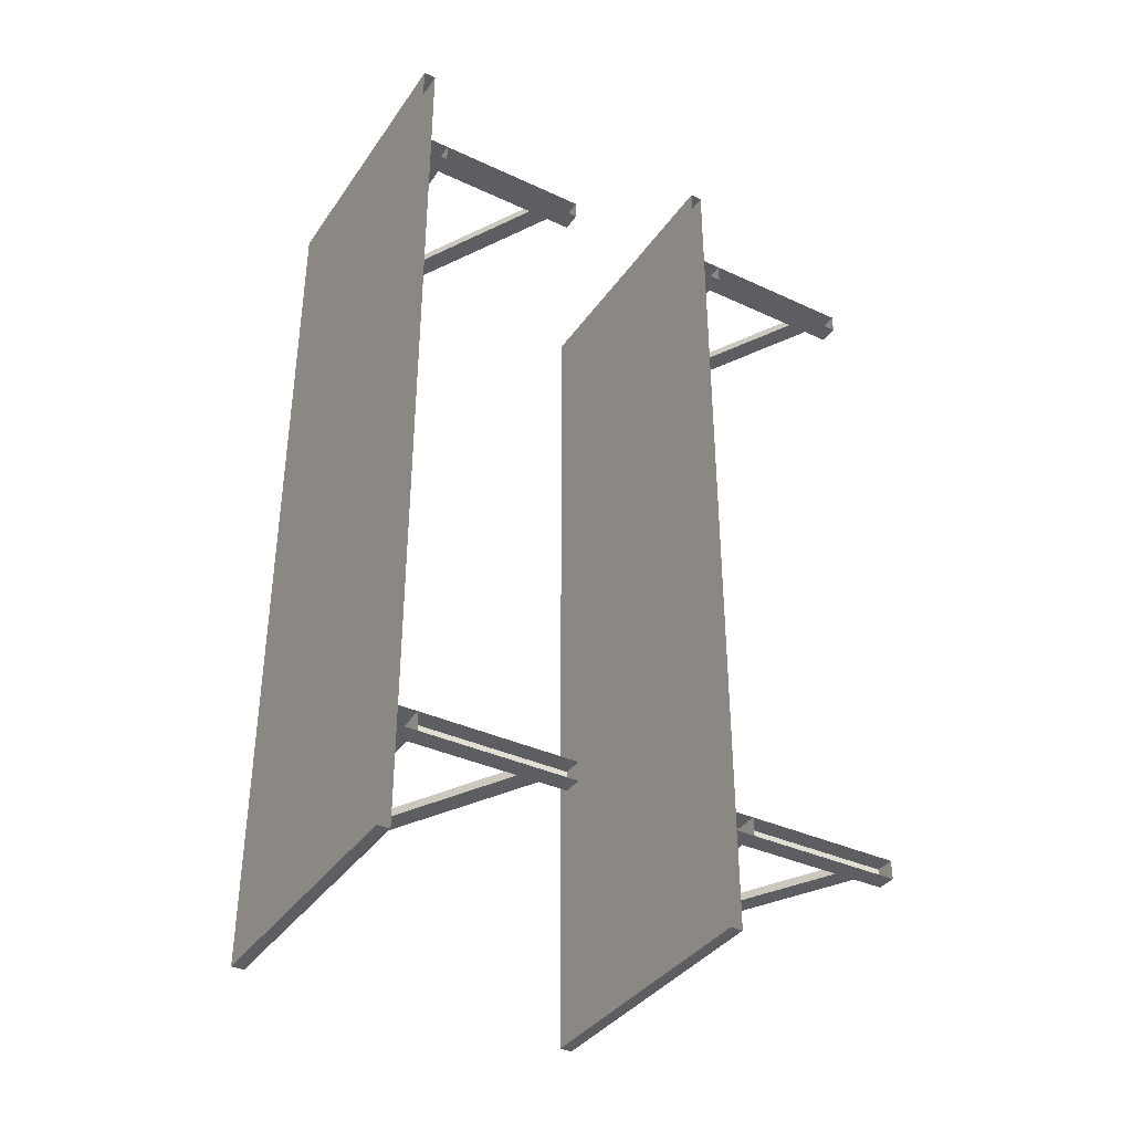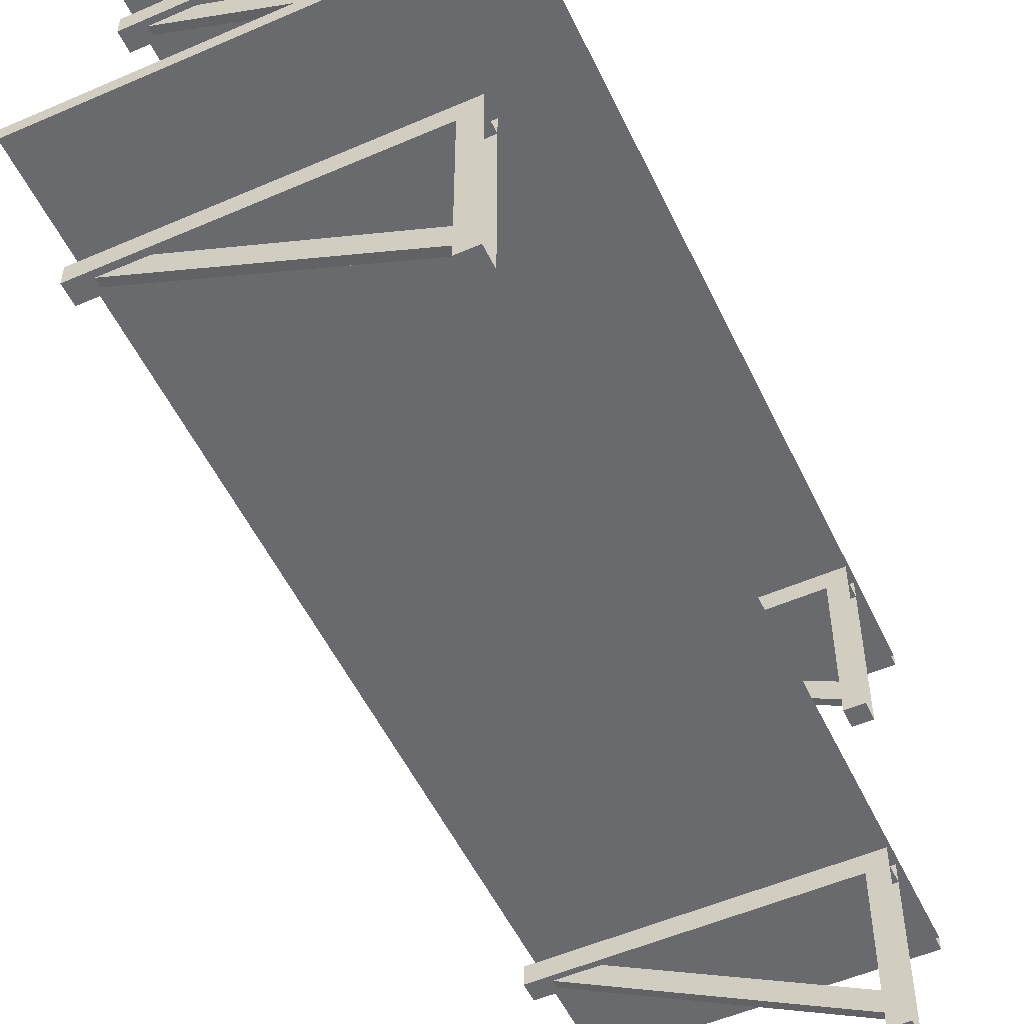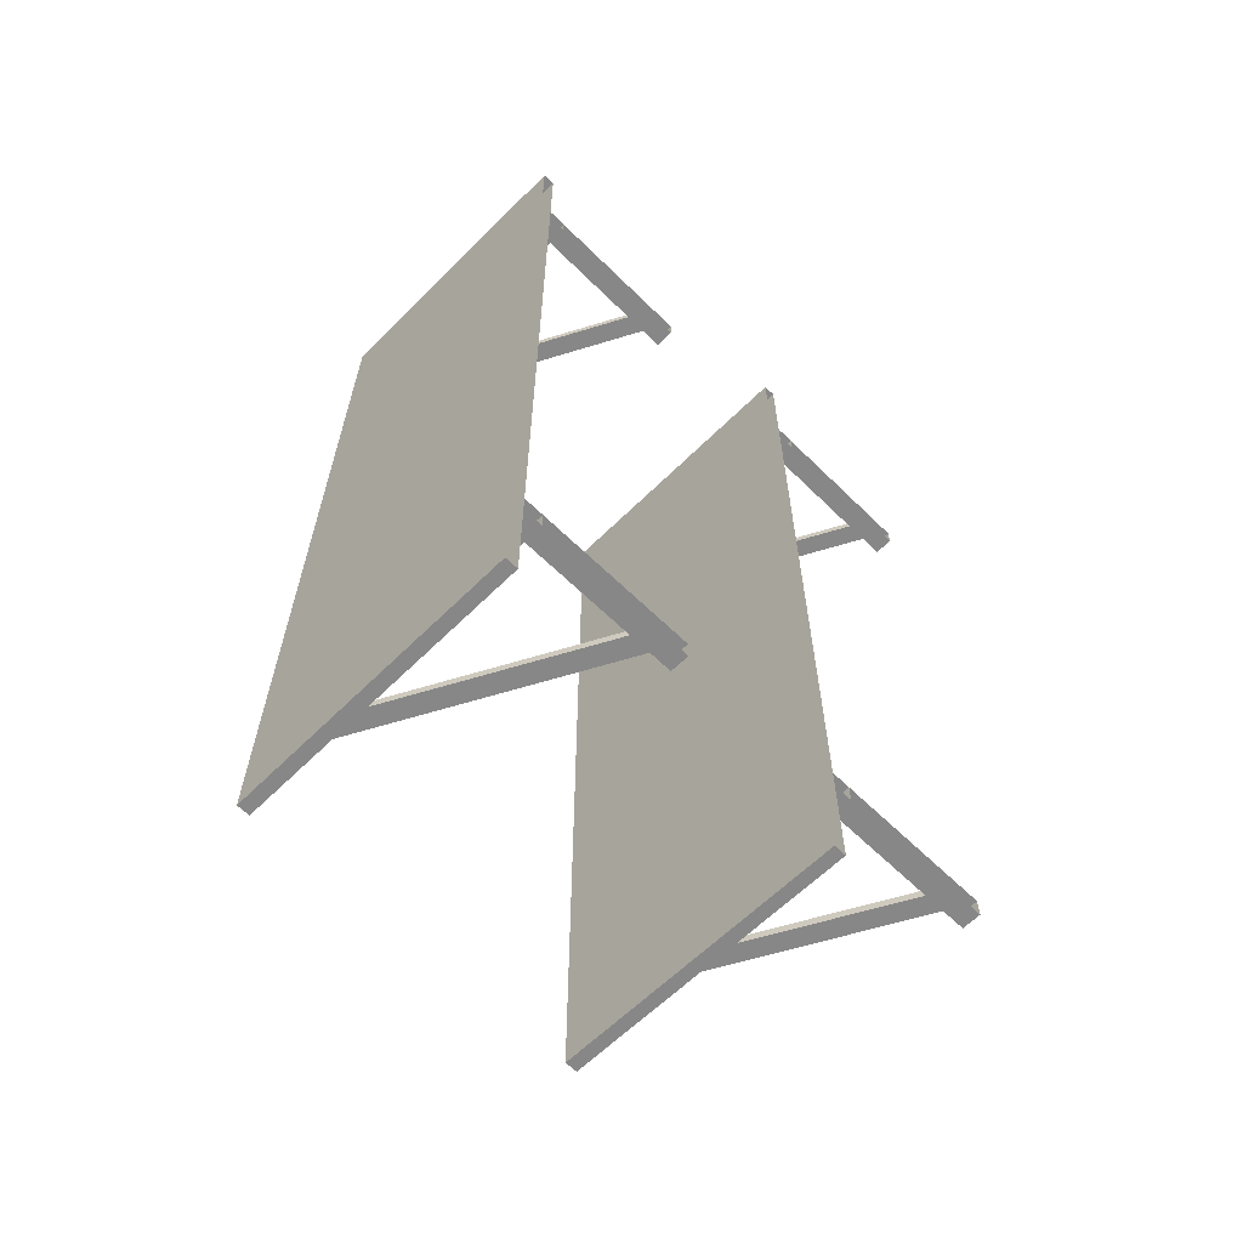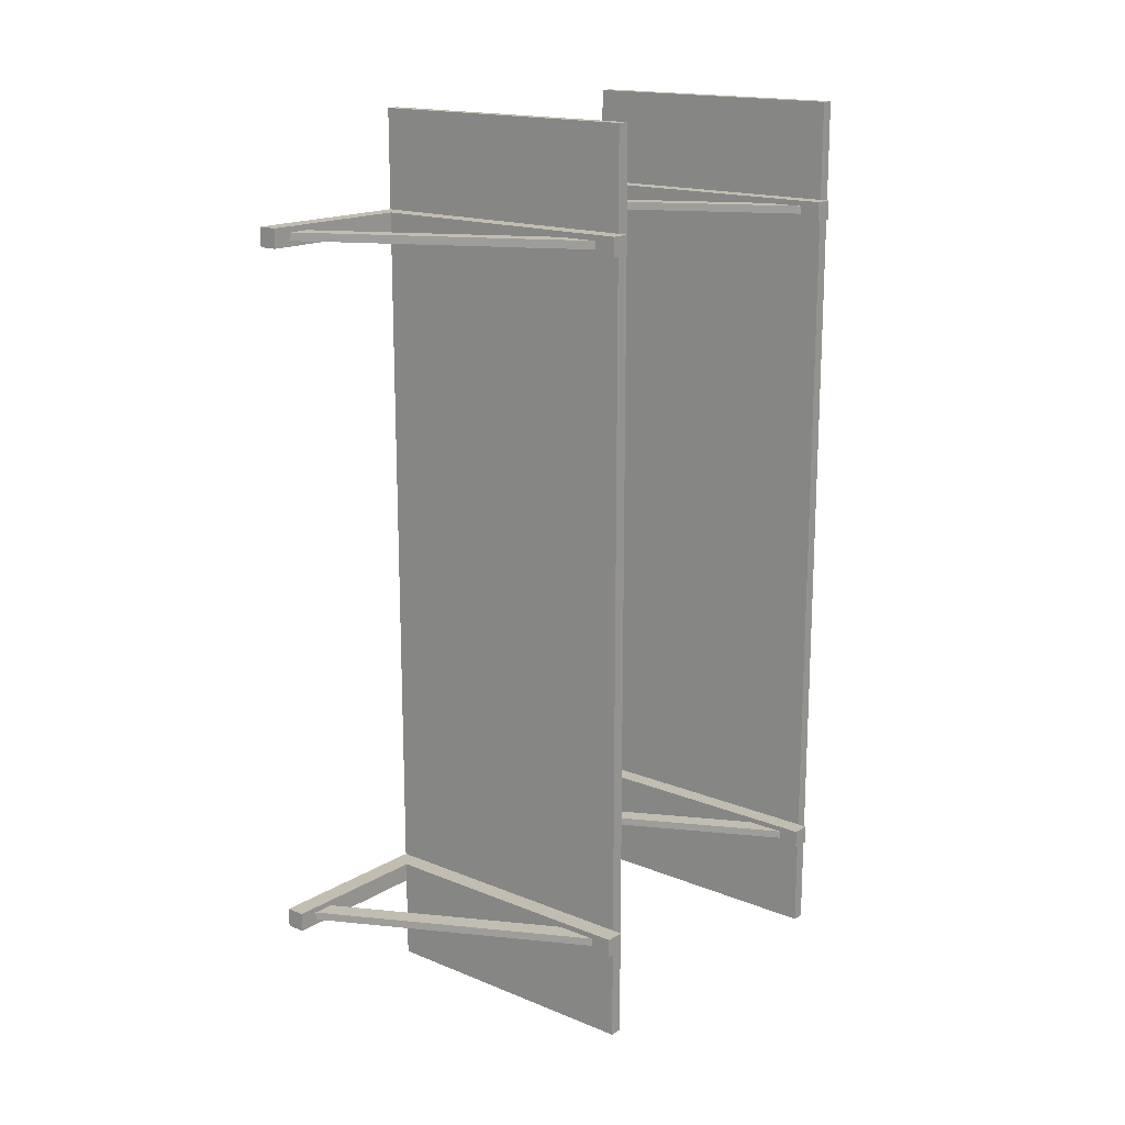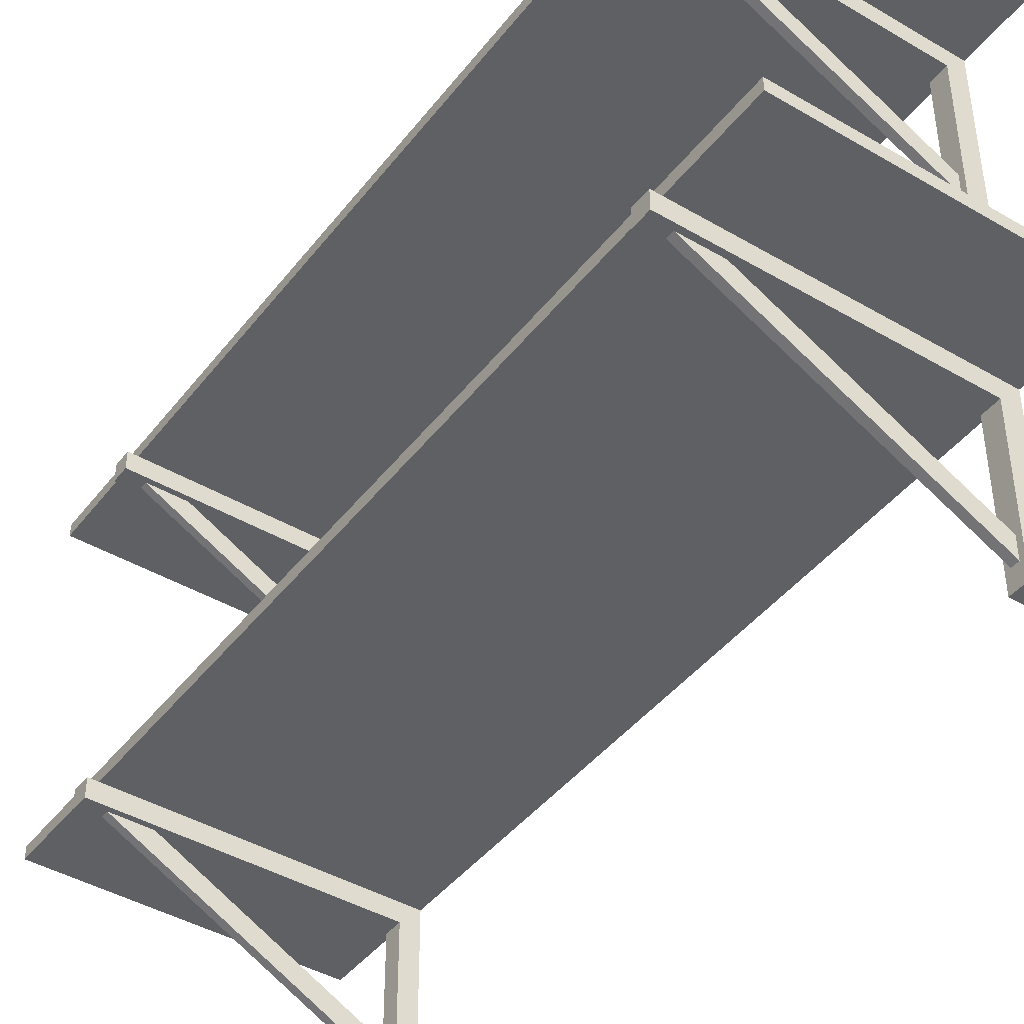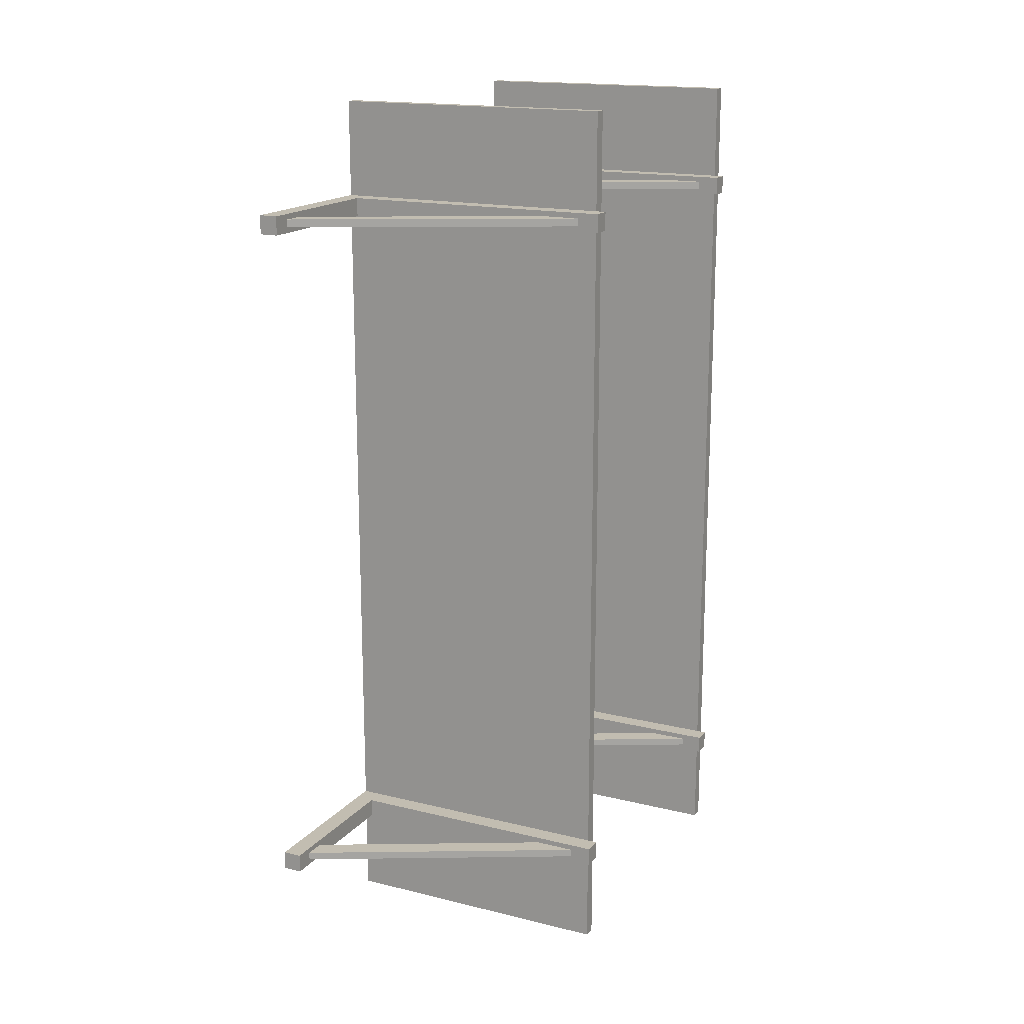
<metadata>
{"format":"obj","ext":"obj","renderer":"f3d","projection":"perspective","resolution":1024,"background":"white","views":[{"elev":-37.4,"azim":-120.7,"up":"+Z"},{"elev":-53.0,"azim":-155.0,"up":"+Y"},{"elev":-62.3,"azim":-134.9,"up":"+Z"},{"elev":16.7,"azim":39.5,"up":"+Z"},{"elev":-43.1,"azim":145.2,"up":"+Y"},{"elev":16.9,"azim":26.4,"up":"+Z"}]}
</metadata>
<code>
v 0.6949 0.3625 1.633
v 0.6949 0.4069 1.633
v 4.768e-07 0.4069 1.633
v 4.768e-07 0.3625 1.633
v 0.6949 0.4069 1.633
v 0.6949 0.4069 1.677
v 4.768e-07 0.4069 1.677
v 4.768e-07 0.4069 1.633
v 0.6949 0.4069 1.677
v 0.6949 0.3625 1.677
v 4.768e-07 0.3625 1.677
v 4.768e-07 0.4069 1.677
v 0.6949 0.3625 1.677
v 0.6949 0.3625 1.633
v 4.768e-07 0.3625 1.633
v 4.768e-07 0.3625 1.677
v 0.6949 0.3625 1.677
v 0.6949 0.4069 1.677
v 0.6949 0.4069 1.633
v 0.6949 0.3625 1.633
v 4.768e-07 0 1.633
v 0.04431 0 1.633
v 0.04431 0.3625 1.633
v 4.768e-07 0.3625 1.633
v 0.04431 0 1.633
v 0.04431 0 1.677
v 0.04431 0.3625 1.677
v 0.04431 0.3625 1.633
v 0.04431 0 1.677
v 4.768e-07 0 1.677
v 4.768e-07 0.3625 1.677
v 0.04431 0.3625 1.677
v 4.768e-07 0 1.677
v 0.04431 0 1.677
v 0.04431 0 1.633
v 4.768e-07 0 1.633
v 0.5486 0.3625 1.646
v 0.04431 0.09602 1.646
v 0.04431 0.04596 1.646
v 0.6438 0.3625 1.646
v 0.5486 0.3625 1.664
v 0.04431 0.09602 1.664
v 0.04431 0.09602 1.646
v 0.5486 0.3625 1.646
v 0.6438 0.3625 1.664
v 0.04431 0.04596 1.664
v 0.04431 0.09602 1.664
v 0.5486 0.3625 1.664
v 0.6438 0.3625 1.646
v 0.04431 0.04596 1.646
v 0.04431 0.04596 1.664
v 0.6438 0.3625 1.664
v 0.6949 0.3625 -3.815e-06
v 0.6949 0.4069 -3.815e-06
v 4.768e-07 0.4069 -3.815e-06
v 4.768e-07 0.3625 -3.815e-06
v 0.6949 0.4069 -3.815e-06
v 0.6949 0.4069 0.04431
v 4.768e-07 0.4069 0.04432
v 4.768e-07 0.4069 -3.815e-06
v 0.6949 0.4069 0.04431
v 0.6949 0.3625 0.04431
v 4.768e-07 0.3625 0.04432
v 4.768e-07 0.4069 0.04432
v 0.6949 0.3625 0.04431
v 0.6949 0.3625 -3.815e-06
v 4.768e-07 0.3625 -3.815e-06
v 4.768e-07 0.3625 0.04432
v 0.6949 0.3625 0.04431
v 0.6949 0.4069 0.04431
v 0.6949 0.4069 -3.815e-06
v 0.6949 0.3625 -3.815e-06
v 4.768e-07 0 -3.815e-06
v 0.04431 0 -3.815e-06
v 0.04431 0.3625 -3.815e-06
v 4.768e-07 0.3625 -3.815e-06
v 0.04431 0 -3.815e-06
v 0.04431 0 0.04431
v 0.04431 0.3625 0.04431
v 0.04431 0.3625 -3.815e-06
v 0.04431 0 0.04431
v 4.768e-07 0 0.04432
v 4.768e-07 0.3625 0.04432
v 0.04431 0.3625 0.04431
v 4.768e-07 0 0.04432
v 0.04431 0 0.04431
v 0.04431 0 -3.815e-06
v 4.768e-07 0 -3.815e-06
v 0.5486 0.3625 0.01291
v 0.04431 0.09602 0.01291
v 0.04431 0.04596 0.01291
v 0.6438 0.3625 0.01291
v 0.5486 0.3625 0.0314
v 0.04431 0.09602 0.0314
v 0.04431 0.09602 0.01291
v 0.5486 0.3625 0.01291
v 0.6438 0.3625 0.03141
v 0.04431 0.04596 0.0314
v 0.04431 0.09602 0.0314
v 0.5486 0.3625 0.0314
v 0.6438 0.3625 0.01291
v 0.04431 0.04596 0.01291
v 0.04431 0.04596 0.0314
v 0.6438 0.3625 0.03141
v 0.6715 0.4069 -0.2307
v 0.6715 0.436 -0.2307
v 4.768e-07 0.436 -0.2307
v 4.768e-07 0.4069 -0.2307
v 0.6715 0.436 -0.2307
v 0.6715 0.436 1.908
v 4.768e-07 0.436 1.908
v 4.768e-07 0.436 -0.2307
v 0.6715 0.436 1.908
v 0.6715 0.4069 1.908
v 4.768e-07 0.4069 1.908
v 4.768e-07 0.436 1.908
v 0.6715 0.4069 1.908
v 0.6715 0.4069 -0.2307
v 4.768e-07 0.4069 -0.2307
v 4.768e-07 0.4069 1.908
v 0.6715 0.4069 1.908
v 0.6715 0.436 1.908
v 0.6715 0.436 -0.2307
v 0.6715 0.4069 -0.2307
v 0.6949 1.153 1.633
v 0.6949 1.198 1.633
v 4.768e-07 1.198 1.633
v 4.768e-07 1.153 1.633
v 0.6949 1.198 1.633
v 0.6949 1.198 1.677
v 4.768e-07 1.198 1.677
v 4.768e-07 1.198 1.633
v 0.6949 1.198 1.677
v 0.6949 1.153 1.677
v 4.768e-07 1.153 1.677
v 4.768e-07 1.198 1.677
v 0.6949 1.153 1.677
v 0.6949 1.153 1.633
v 4.768e-07 1.153 1.633
v 4.768e-07 1.153 1.677
v 0.6949 1.153 1.677
v 0.6949 1.198 1.677
v 0.6949 1.198 1.633
v 0.6949 1.153 1.633
v 4.768e-07 0.7908 1.633
v 0.04431 0.7908 1.633
v 0.04431 1.153 1.633
v 4.768e-07 1.153 1.633
v 0.04431 0.7908 1.633
v 0.04431 0.7908 1.677
v 0.04431 1.153 1.677
v 0.04431 1.153 1.633
v 0.04431 0.7908 1.677
v 4.768e-07 0.7908 1.677
v 4.768e-07 1.153 1.677
v 0.04431 1.153 1.677
v 4.768e-07 0.7908 1.677
v 0.04431 0.7908 1.677
v 0.04431 0.7908 1.633
v 4.768e-07 0.7908 1.633
v 0.5486 1.153 1.646
v 0.04431 0.8868 1.646
v 0.04431 0.8368 1.646
v 0.6438 1.153 1.646
v 0.5486 1.153 1.664
v 0.04431 0.8868 1.664
v 0.04431 0.8868 1.646
v 0.5486 1.153 1.646
v 0.6438 1.153 1.664
v 0.04431 0.8368 1.664
v 0.04431 0.8868 1.664
v 0.5486 1.153 1.664
v 0.6438 1.153 1.646
v 0.04431 0.8368 1.646
v 0.04431 0.8368 1.664
v 0.6438 1.153 1.664
v 0.6949 1.153 -3.815e-06
v 0.6949 1.198 -3.815e-06
v 4.768e-07 1.198 -3.815e-06
v 4.768e-07 1.153 -3.815e-06
v 0.6949 1.198 -3.815e-06
v 0.6949 1.198 0.04431
v 4.768e-07 1.198 0.04432
v 4.768e-07 1.198 -3.815e-06
v 0.6949 1.198 0.04431
v 0.6949 1.153 0.04431
v 4.768e-07 1.153 0.04432
v 4.768e-07 1.198 0.04432
v 0.6949 1.153 0.04431
v 0.6949 1.153 -3.815e-06
v 4.768e-07 1.153 -3.815e-06
v 4.768e-07 1.153 0.04432
v 0.6949 1.153 0.04431
v 0.6949 1.198 0.04431
v 0.6949 1.198 -3.815e-06
v 0.6949 1.153 -3.815e-06
v 4.768e-07 0.7908 -3.815e-06
v 0.04431 0.7908 -3.815e-06
v 0.04431 1.153 -3.815e-06
v 4.768e-07 1.153 -3.815e-06
v 0.04431 0.7908 -3.815e-06
v 0.04431 0.7908 0.04431
v 0.04431 1.153 0.04431
v 0.04431 1.153 -3.815e-06
v 0.04431 0.7908 0.04431
v 4.768e-07 0.7908 0.04432
v 4.768e-07 1.153 0.04432
v 0.04431 1.153 0.04431
v 4.768e-07 0.7908 0.04432
v 0.04431 0.7908 0.04431
v 0.04431 0.7908 -3.815e-06
v 4.768e-07 0.7908 -3.815e-06
v 0.5486 1.153 0.01291
v 0.04431 0.8868 0.01291
v 0.04431 0.8368 0.01291
v 0.6438 1.153 0.01291
v 0.5486 1.153 0.0314
v 0.04431 0.8868 0.0314
v 0.04431 0.8868 0.01291
v 0.5486 1.153 0.01291
v 0.6438 1.153 0.03141
v 0.04431 0.8368 0.0314
v 0.04431 0.8868 0.0314
v 0.5486 1.153 0.0314
v 0.6438 1.153 0.01291
v 0.04431 0.8368 0.01291
v 0.04431 0.8368 0.0314
v 0.6438 1.153 0.03141
v 0.6715 1.198 -0.2307
v 0.6715 1.227 -0.2307
v 4.768e-07 1.227 -0.2307
v 4.768e-07 1.198 -0.2307
v 0.6715 1.227 -0.2307
v 0.6715 1.227 1.908
v 4.768e-07 1.227 1.908
v 4.768e-07 1.227 -0.2307
v 0.6715 1.227 1.908
v 0.6715 1.198 1.908
v 4.768e-07 1.198 1.908
v 4.768e-07 1.227 1.908
v 0.6715 1.198 1.908
v 0.6715 1.198 -0.2307
v 4.768e-07 1.198 -0.2307
v 4.768e-07 1.198 1.908
v 0.6715 1.198 1.908
v 0.6715 1.227 1.908
v 0.6715 1.227 -0.2307
v 0.6715 1.198 -0.2307
g PREF_props_shelf_02_(1)_2748_100
f 1 3 2
f 1 4 3
f 5 7 6
f 5 8 7
f 9 11 10
f 9 12 11
f 13 15 14
f 13 16 15
f 17 19 18
f 17 20 19
f 21 23 22
f 21 24 23
f 25 27 26
f 25 28 27
f 29 31 30
f 29 32 31
f 33 35 34
f 33 36 35
f 37 39 38
f 37 40 39
f 41 43 42
f 41 44 43
f 45 47 46
f 45 48 47
f 49 51 50
f 49 52 51
f 53 55 54
f 53 56 55
f 57 59 58
f 57 60 59
f 61 63 62
f 61 64 63
f 65 67 66
f 65 68 67
f 69 71 70
f 69 72 71
f 73 75 74
f 73 76 75
f 77 79 78
f 77 80 79
f 81 83 82
f 81 84 83
f 85 87 86
f 85 88 87
f 89 91 90
f 89 92 91
f 93 95 94
f 93 96 95
f 97 99 98
f 97 100 99
f 101 103 102
f 101 104 103
f 105 107 106
f 105 108 107
f 109 111 110
f 109 112 111
f 113 115 114
f 113 116 115
f 117 119 118
f 117 120 119
f 121 123 122
f 121 124 123
f 125 127 126
f 125 128 127
f 129 131 130
f 129 132 131
f 133 135 134
f 133 136 135
f 137 139 138
f 137 140 139
f 141 143 142
f 141 144 143
f 145 147 146
f 145 148 147
f 149 151 150
f 149 152 151
f 153 155 154
f 153 156 155
f 157 159 158
f 157 160 159
f 161 163 162
f 161 164 163
f 165 167 166
f 165 168 167
f 169 171 170
f 169 172 171
f 173 175 174
f 173 176 175
f 177 179 178
f 177 180 179
f 181 183 182
f 181 184 183
f 185 187 186
f 185 188 187
f 189 191 190
f 189 192 191
f 193 195 194
f 193 196 195
f 197 199 198
f 197 200 199
f 201 203 202
f 201 204 203
f 205 207 206
f 205 208 207
f 209 211 210
f 209 212 211
f 213 215 214
f 213 216 215
f 217 219 218
f 217 220 219
f 221 223 222
f 221 224 223
f 225 227 226
f 225 228 227
f 229 231 230
f 229 232 231
f 233 235 234
f 233 236 235
f 237 239 238
f 237 240 239
f 241 243 242
f 241 244 243
f 245 247 246
f 245 248 247

</code>
